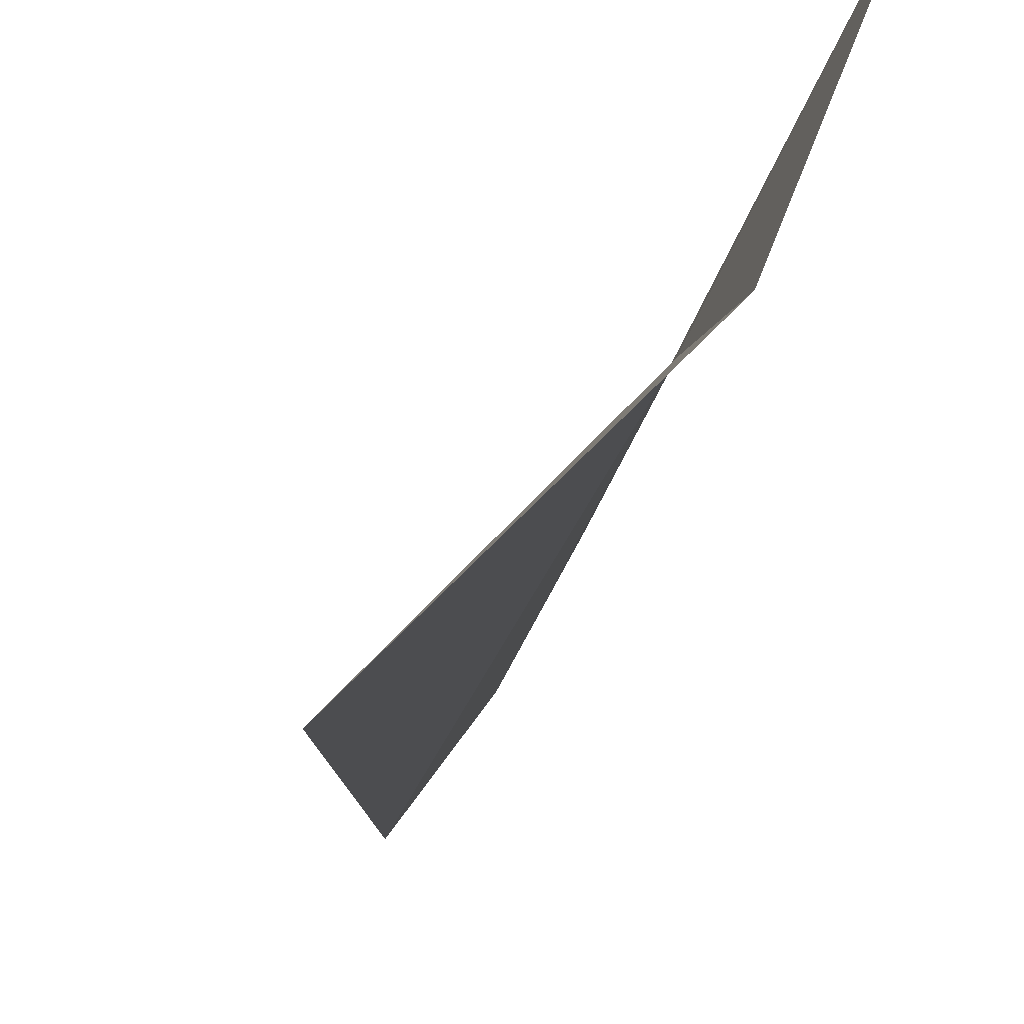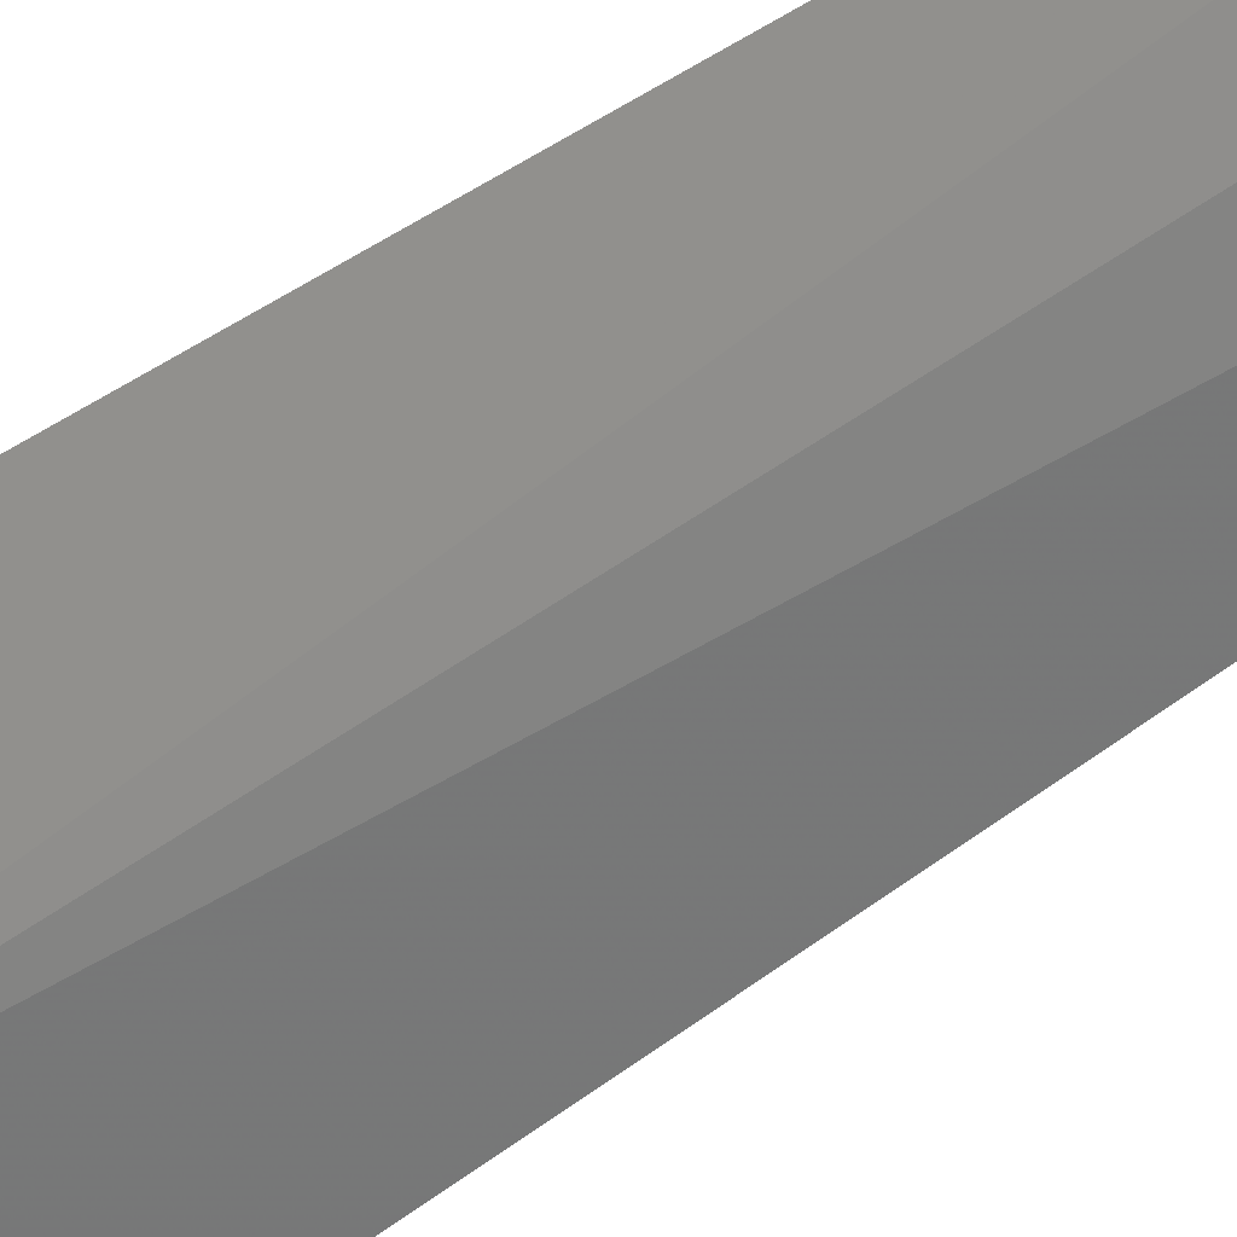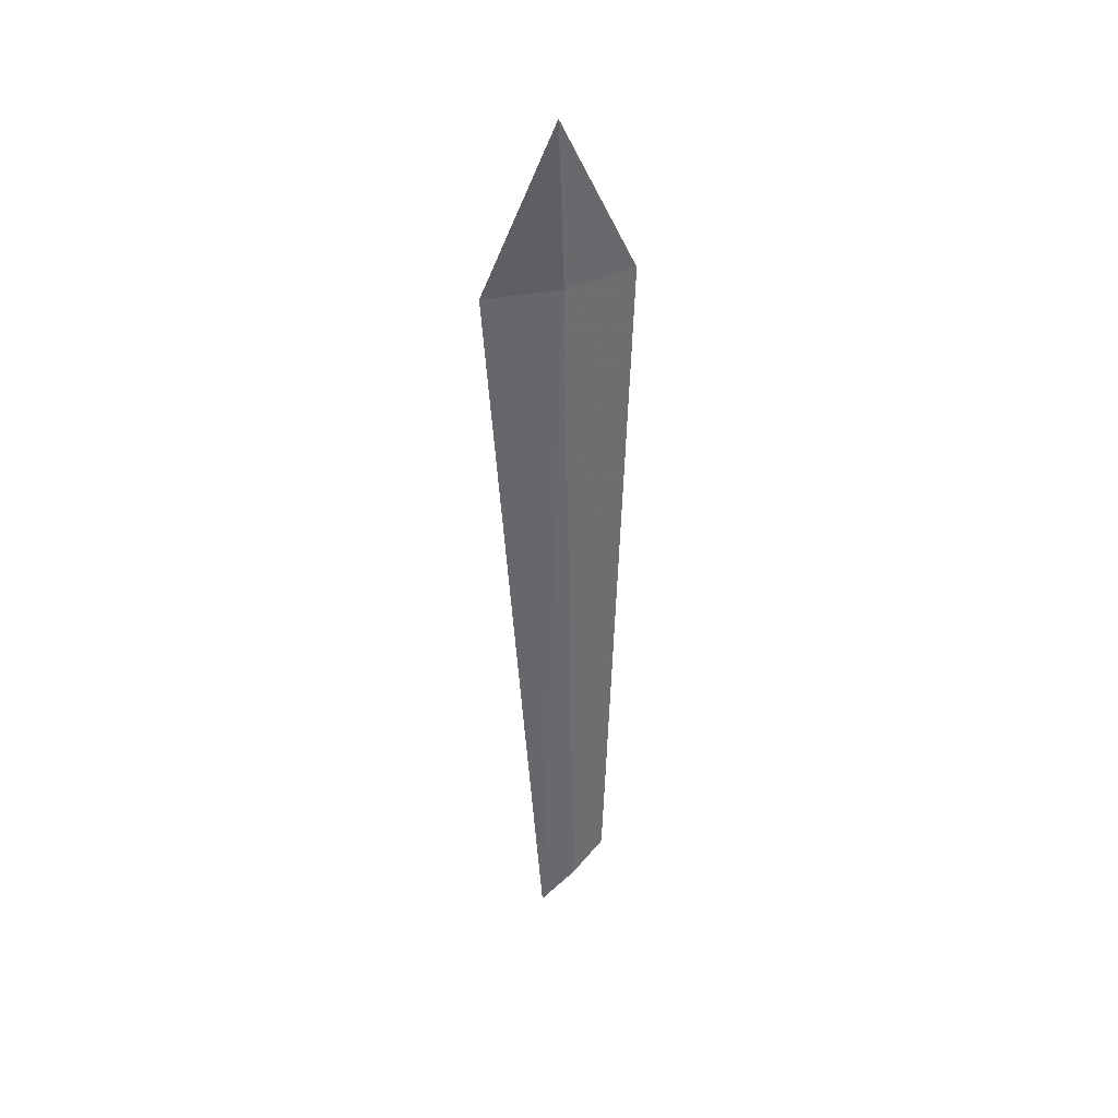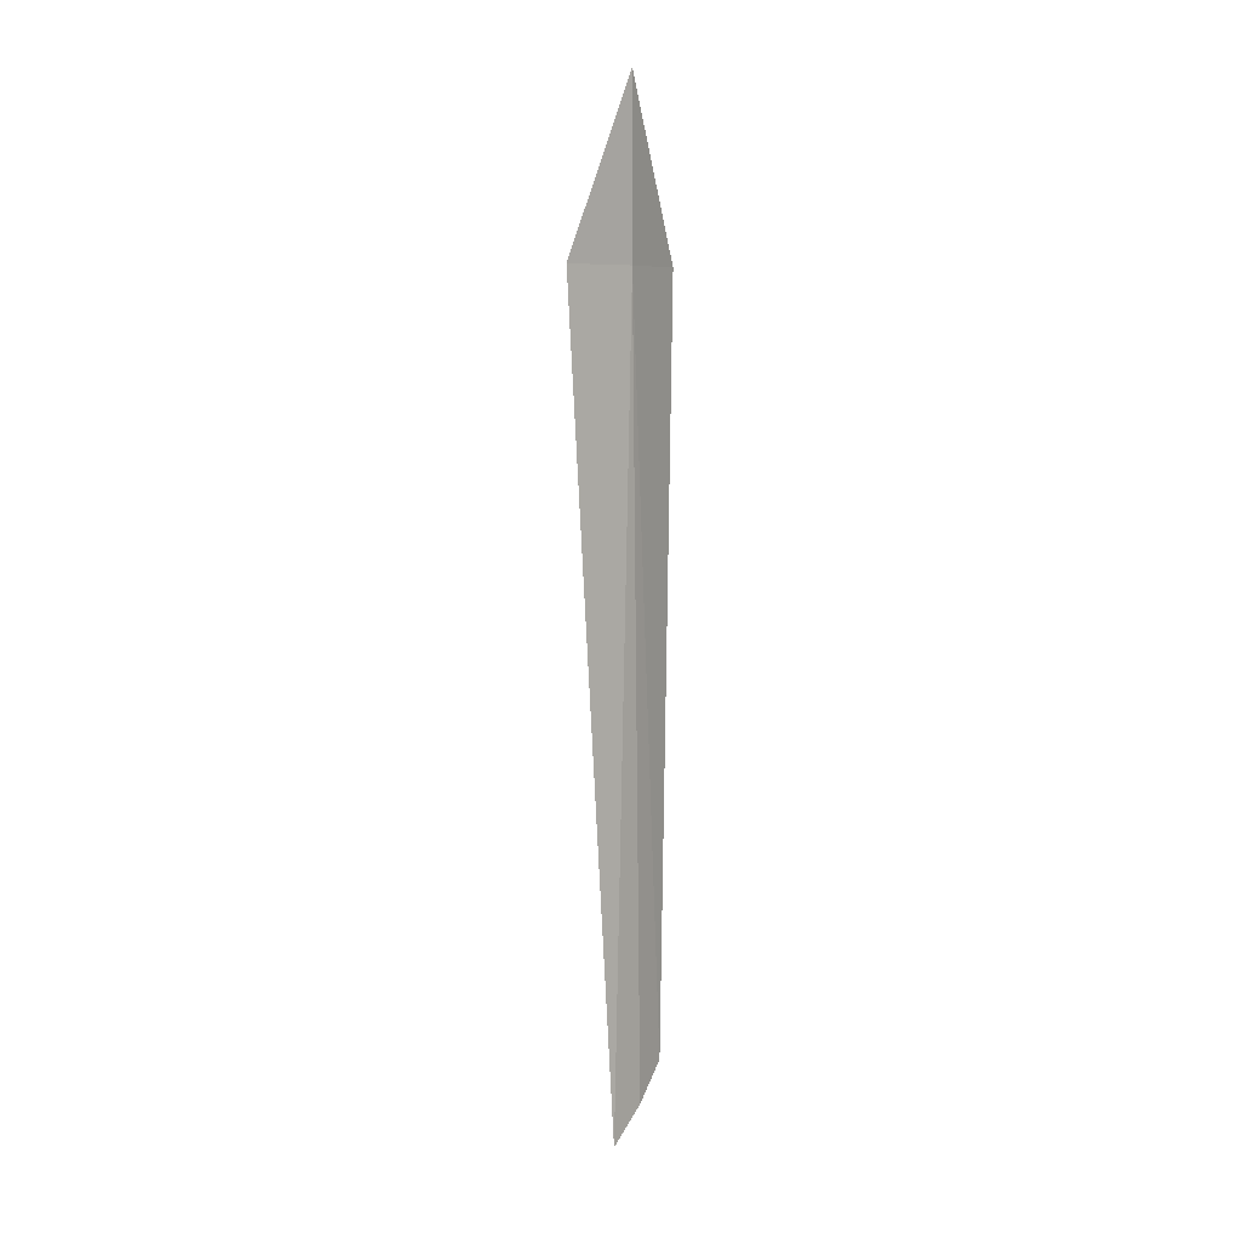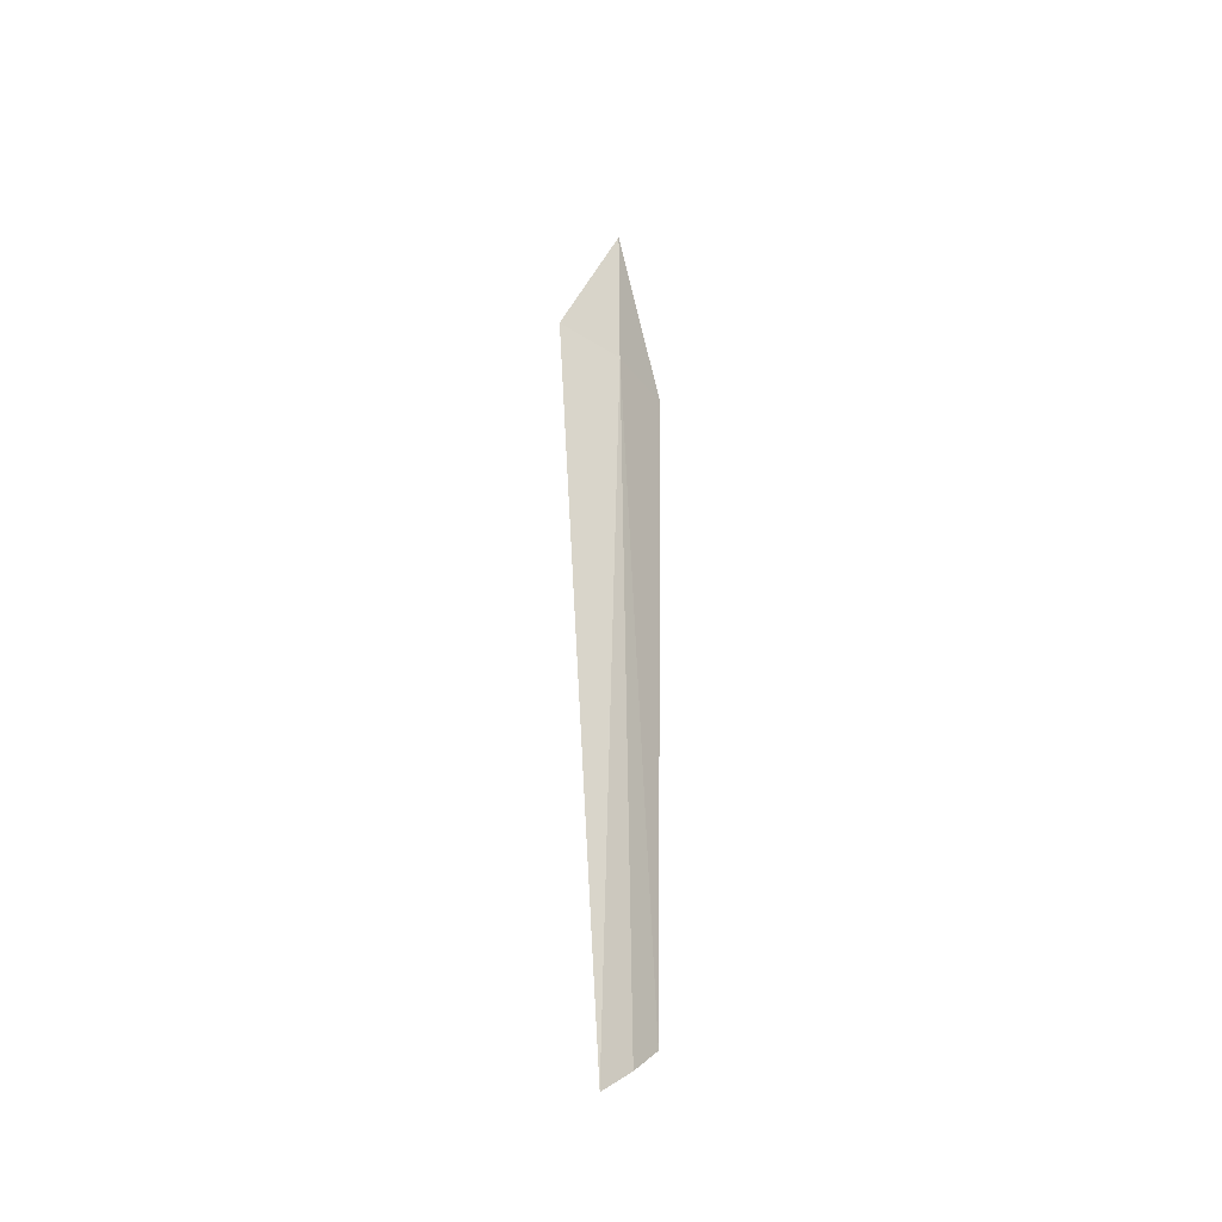
<metadata>
{"format":"obj","ext":"obj","renderer":"f3d","projection":"perspective","resolution":1024,"background":"white","views":[{"elev":-5.4,"azim":-2.6,"up":"+Y"},{"elev":-30.2,"azim":139.2,"up":"+Y"},{"elev":38.5,"azim":31.8,"up":"+Z"},{"elev":7.8,"azim":1.9,"up":"+Z"},{"elev":-37.8,"azim":5.7,"up":"+Z"}]}
</metadata>
<code>
v 1.214 4.082 6.858
v 1.427 4.5 6.858
v 1.214 4.024 7.879
v 0.8817 3.75 6.858
v 1.259 4.147 2.184
v 1.365 4.342 2.379
v 1.118 3.963 2
f 1 6 5
f 1 2 6
f 1 7 4
f 1 5 7
f 1 3 2
f 1 4 3

</code>
